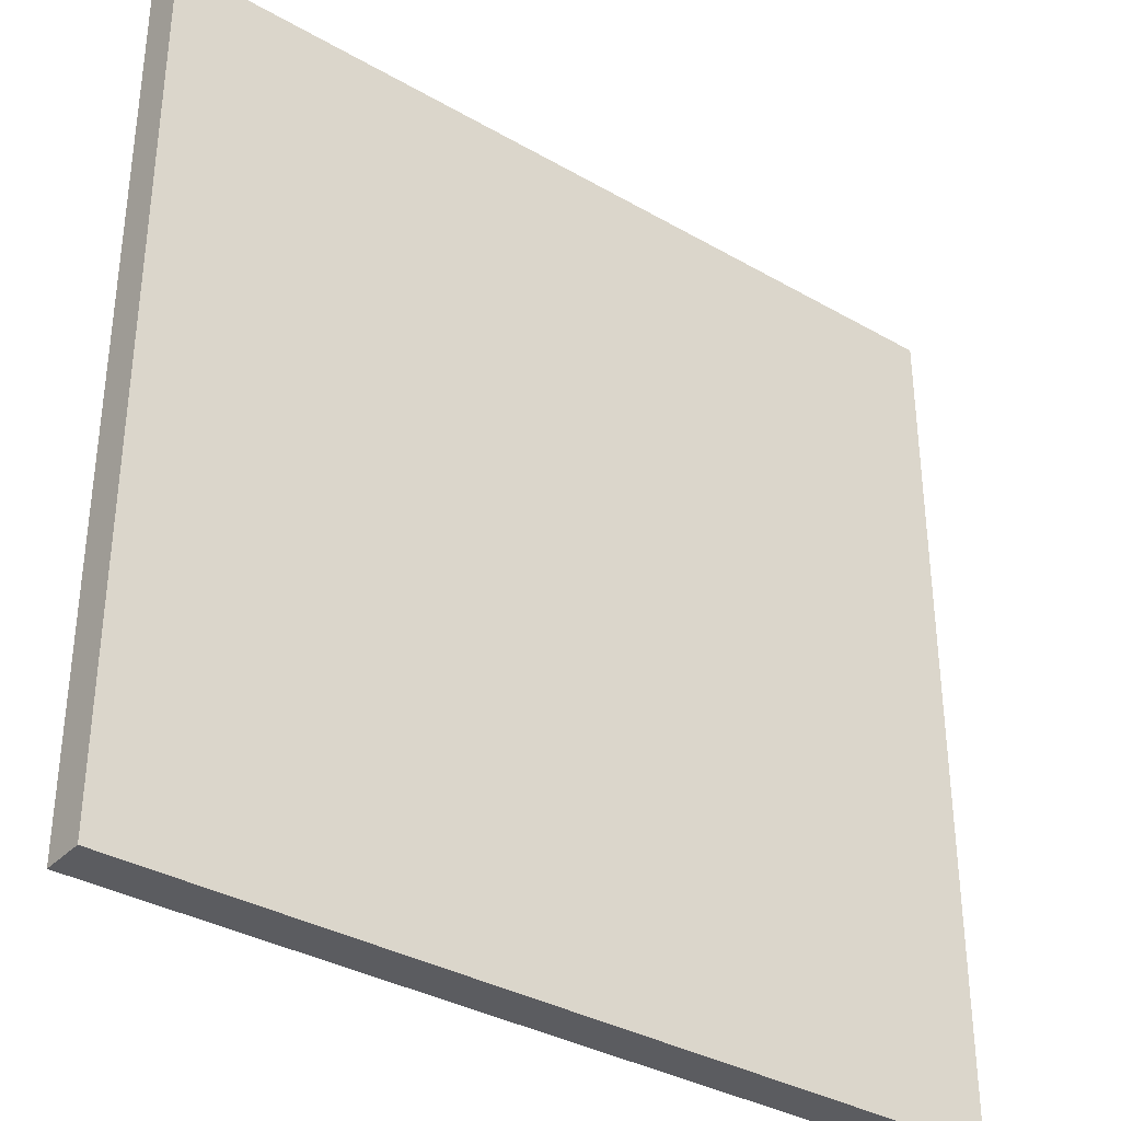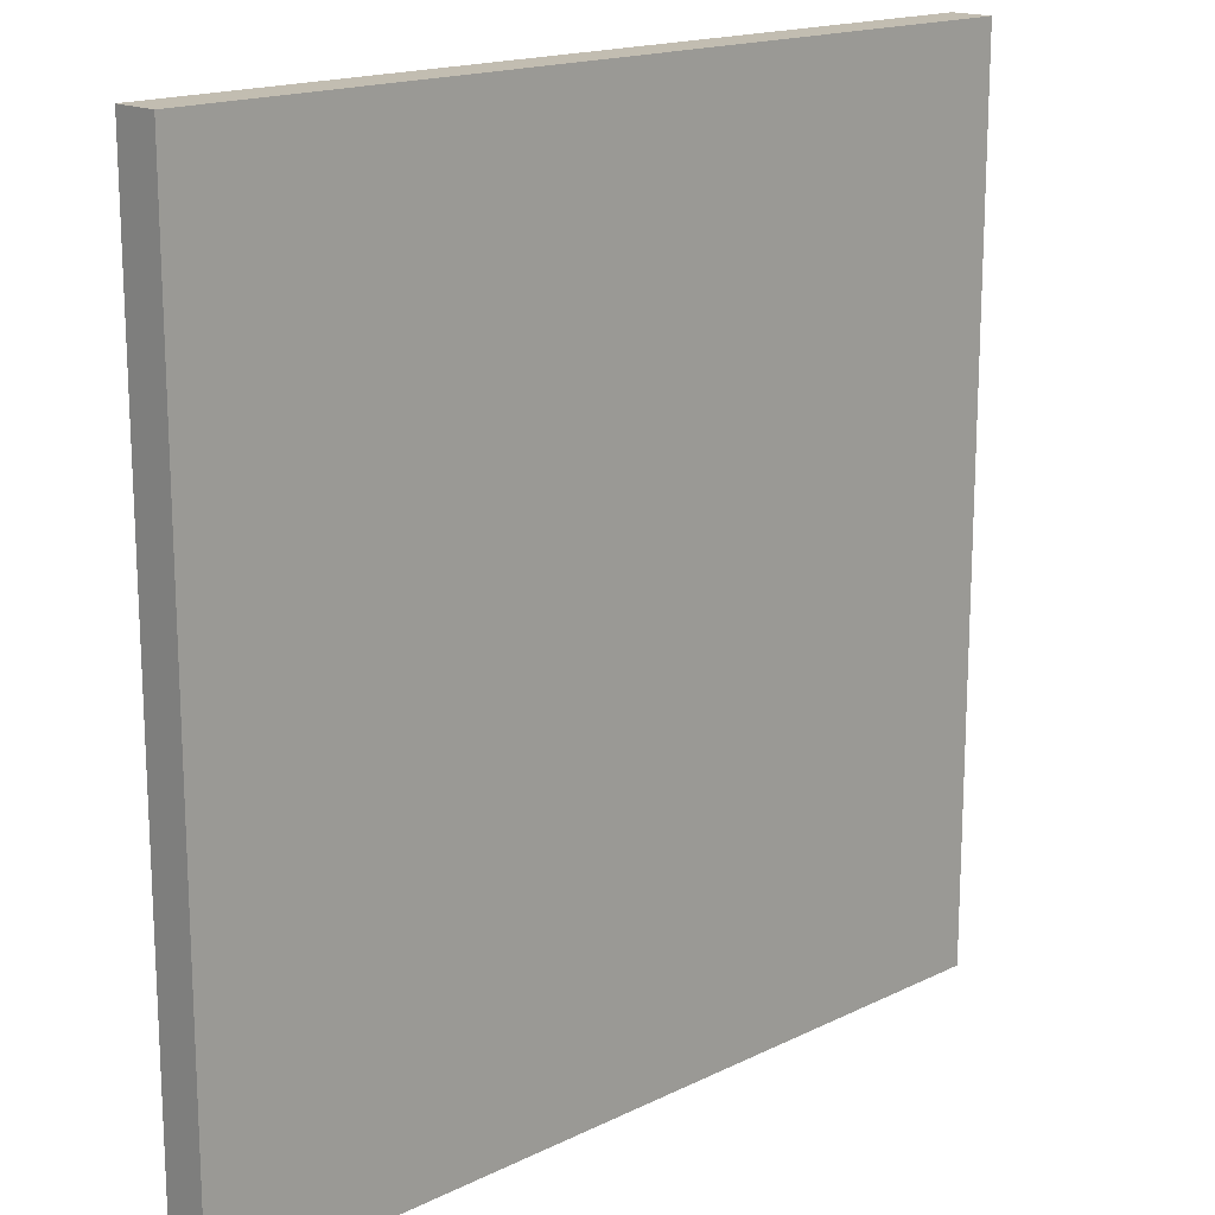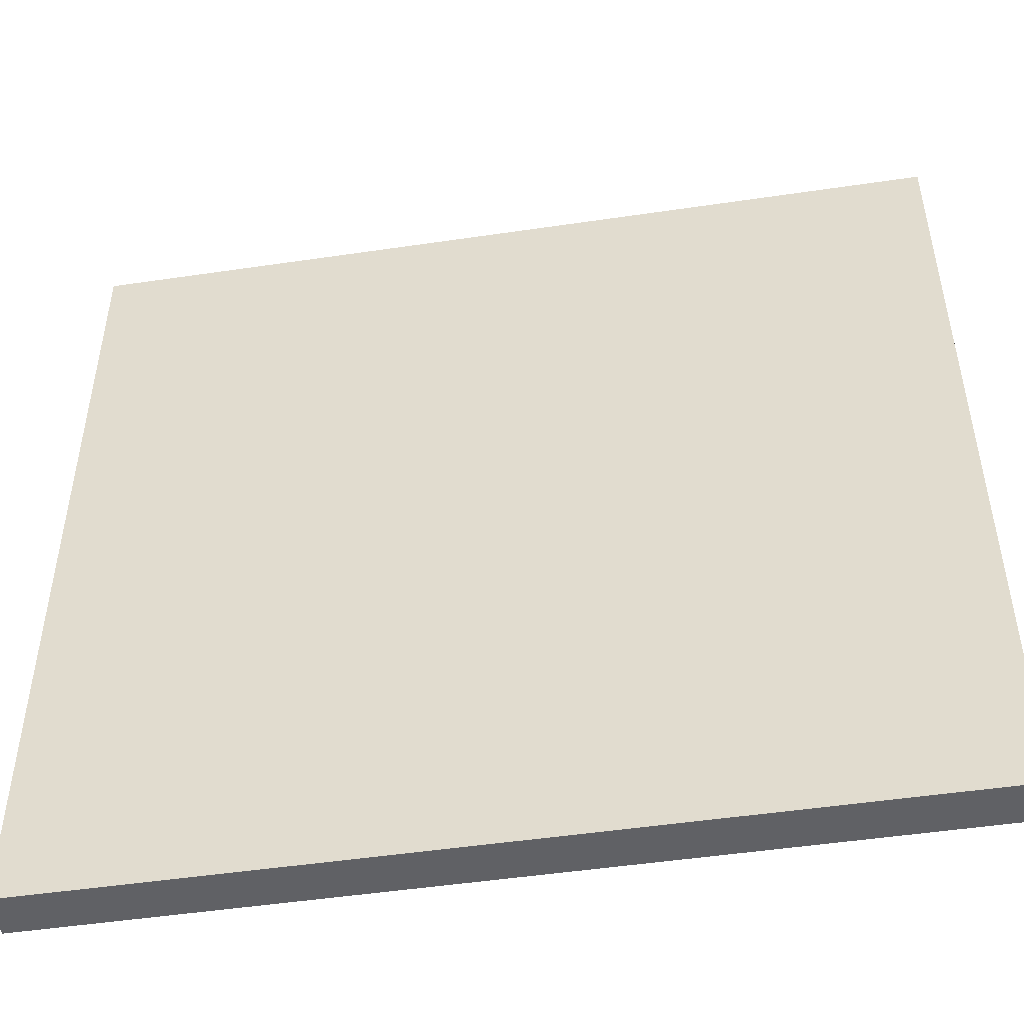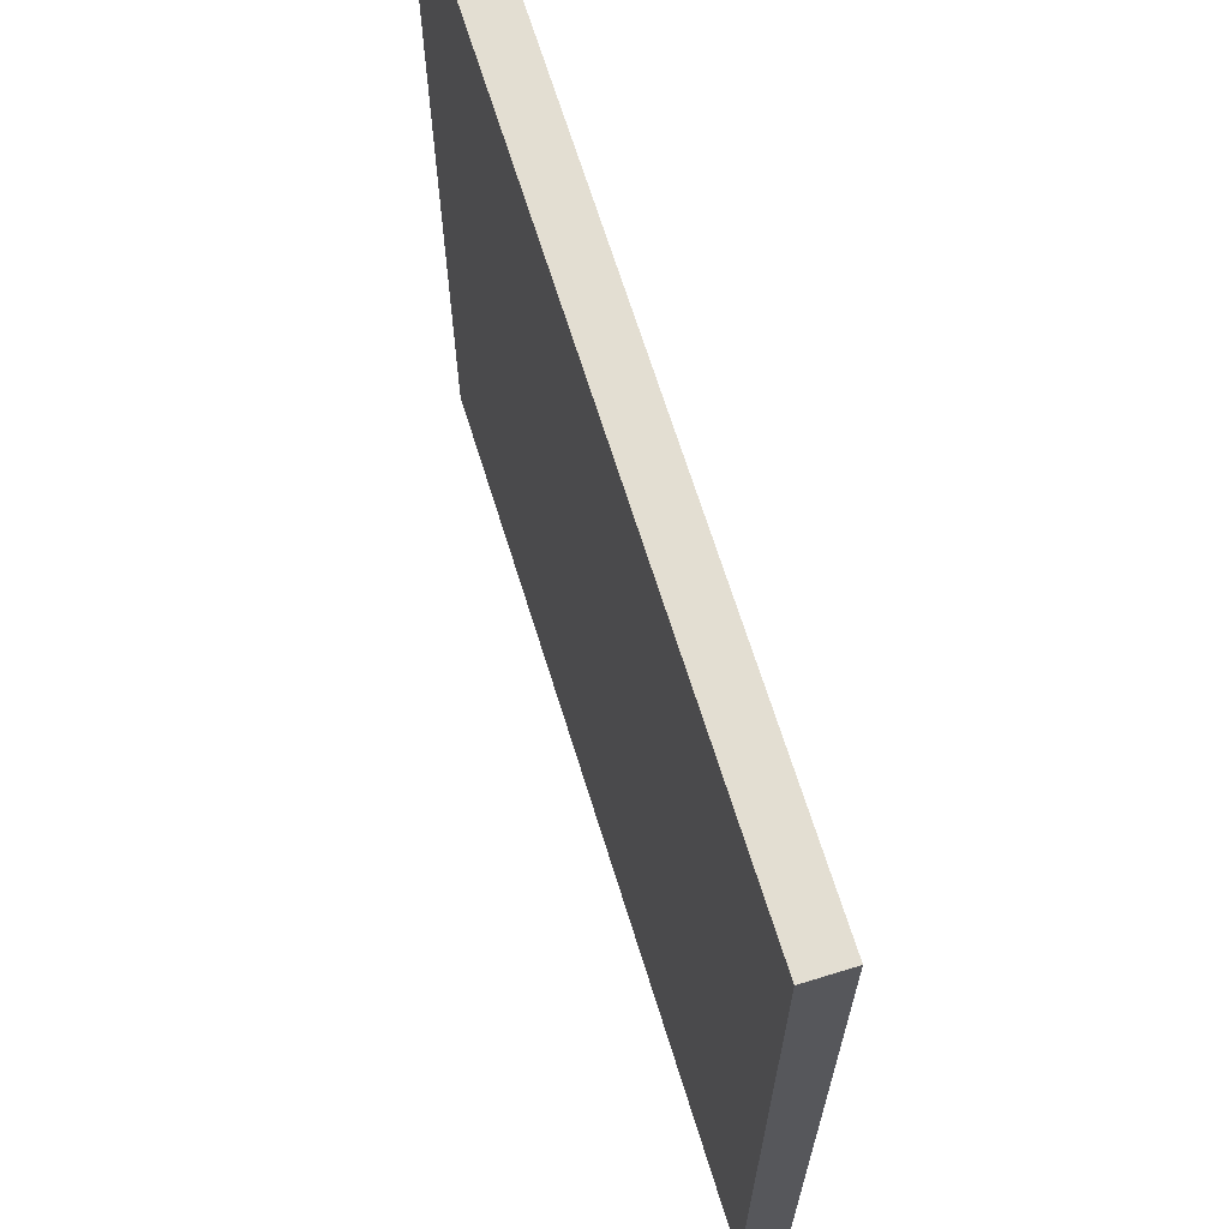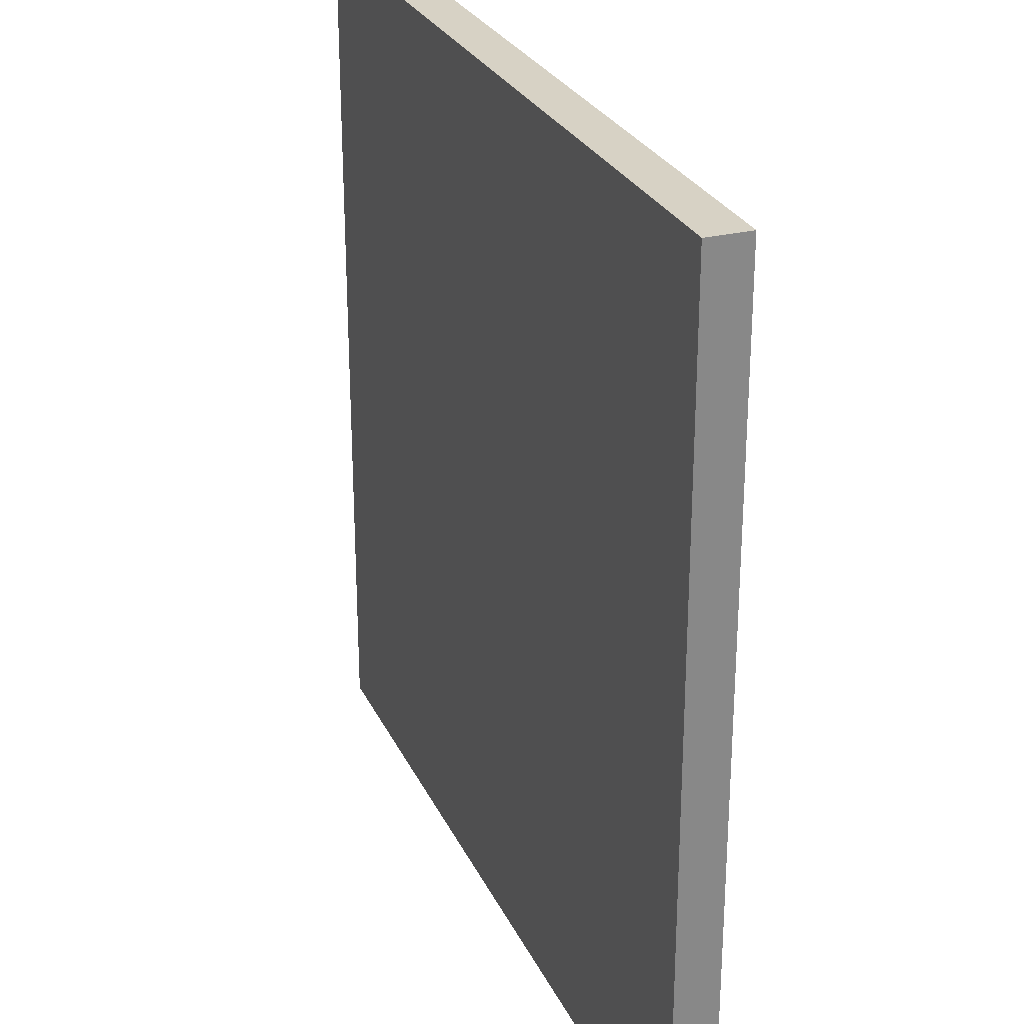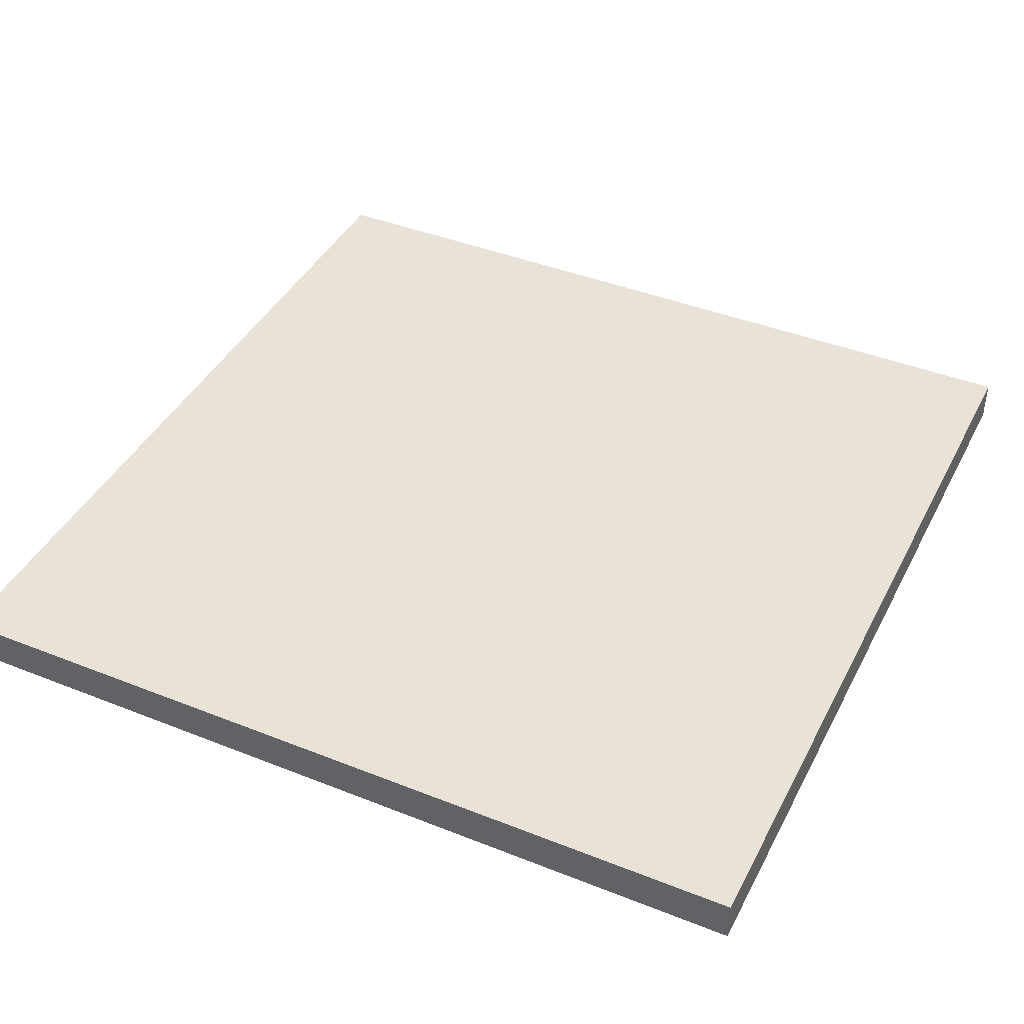
<metadata>
{"format":"obj","ext":"obj","renderer":"f3d","projection":"perspective","resolution":1024,"background":"white","views":[{"elev":-34.9,"azim":142.5,"up":"+Y"},{"elev":16.8,"azim":135.4,"up":"+Y"},{"elev":-49.5,"azim":9.3,"up":"+Y"},{"elev":67.4,"azim":-107.2,"up":"+Y"},{"elev":27.3,"azim":68.9,"up":"+Y"},{"elev":41.7,"azim":-154.4,"up":"+Z"}]}
</metadata>
<code>
v  -20 -20 1
v  20 -20 1
v  20 20 1
v  -20 20 1
v  20 20 -1
v  -20 20 -1
v  20 -20 -1
v  -20 -20 -1
g pCube8
f 1 2 3 4
f 4 3 5 6
f 7 8 6 5
f 8 7 2 1
f 3 2 7 5
f 8 1 4 6

</code>
